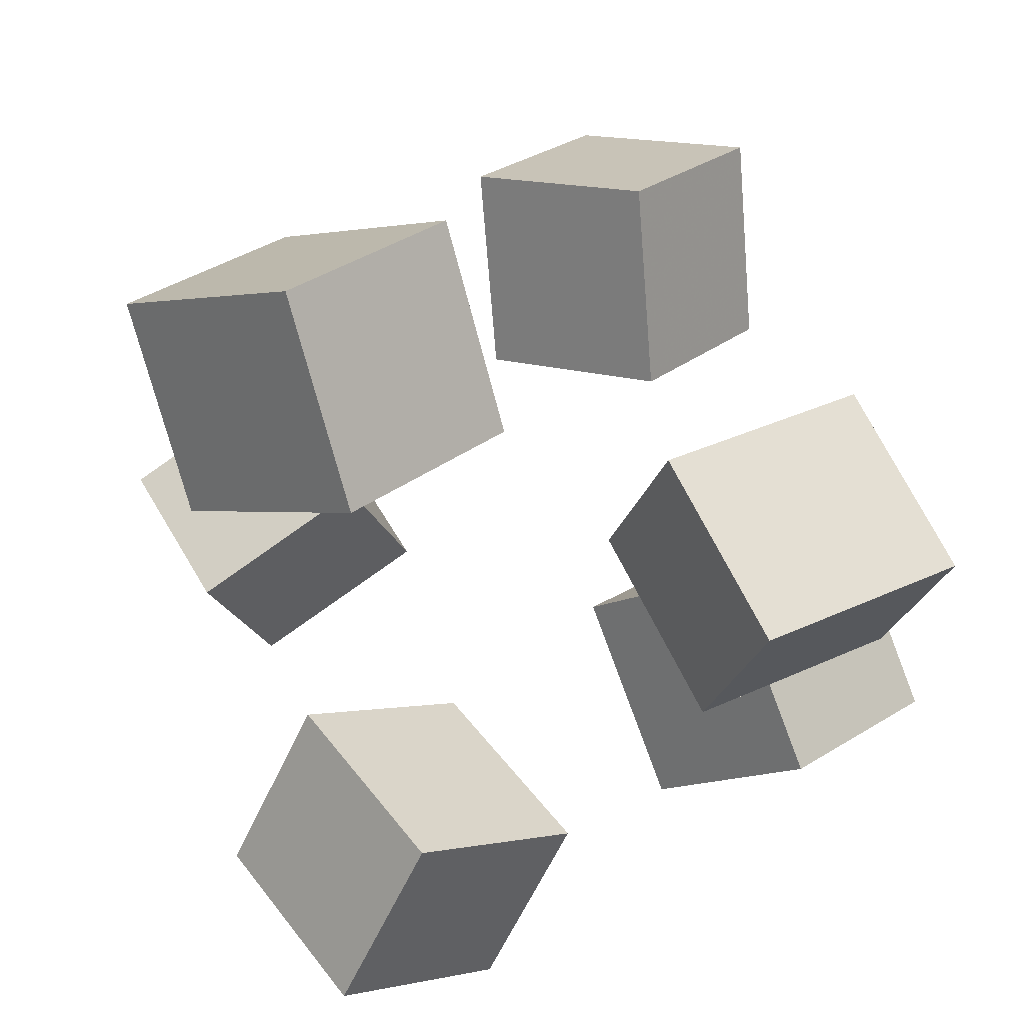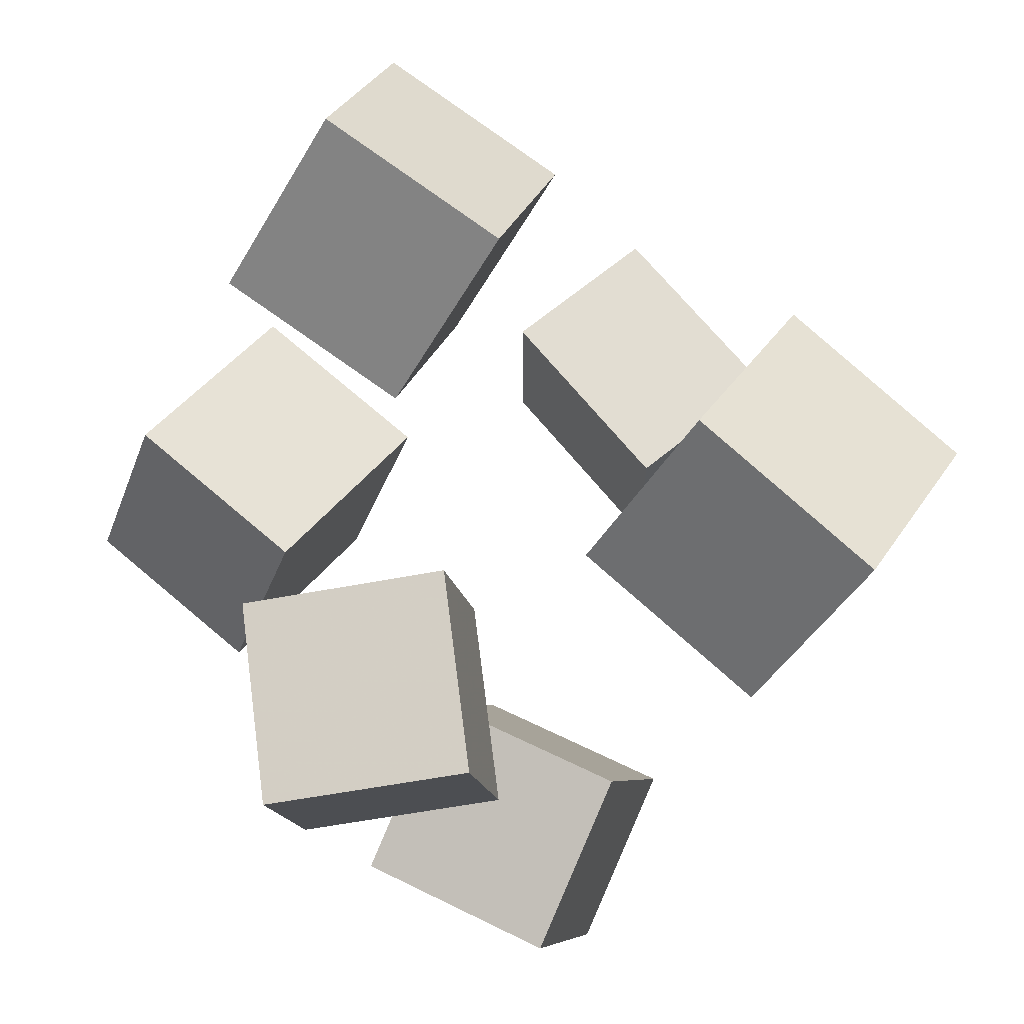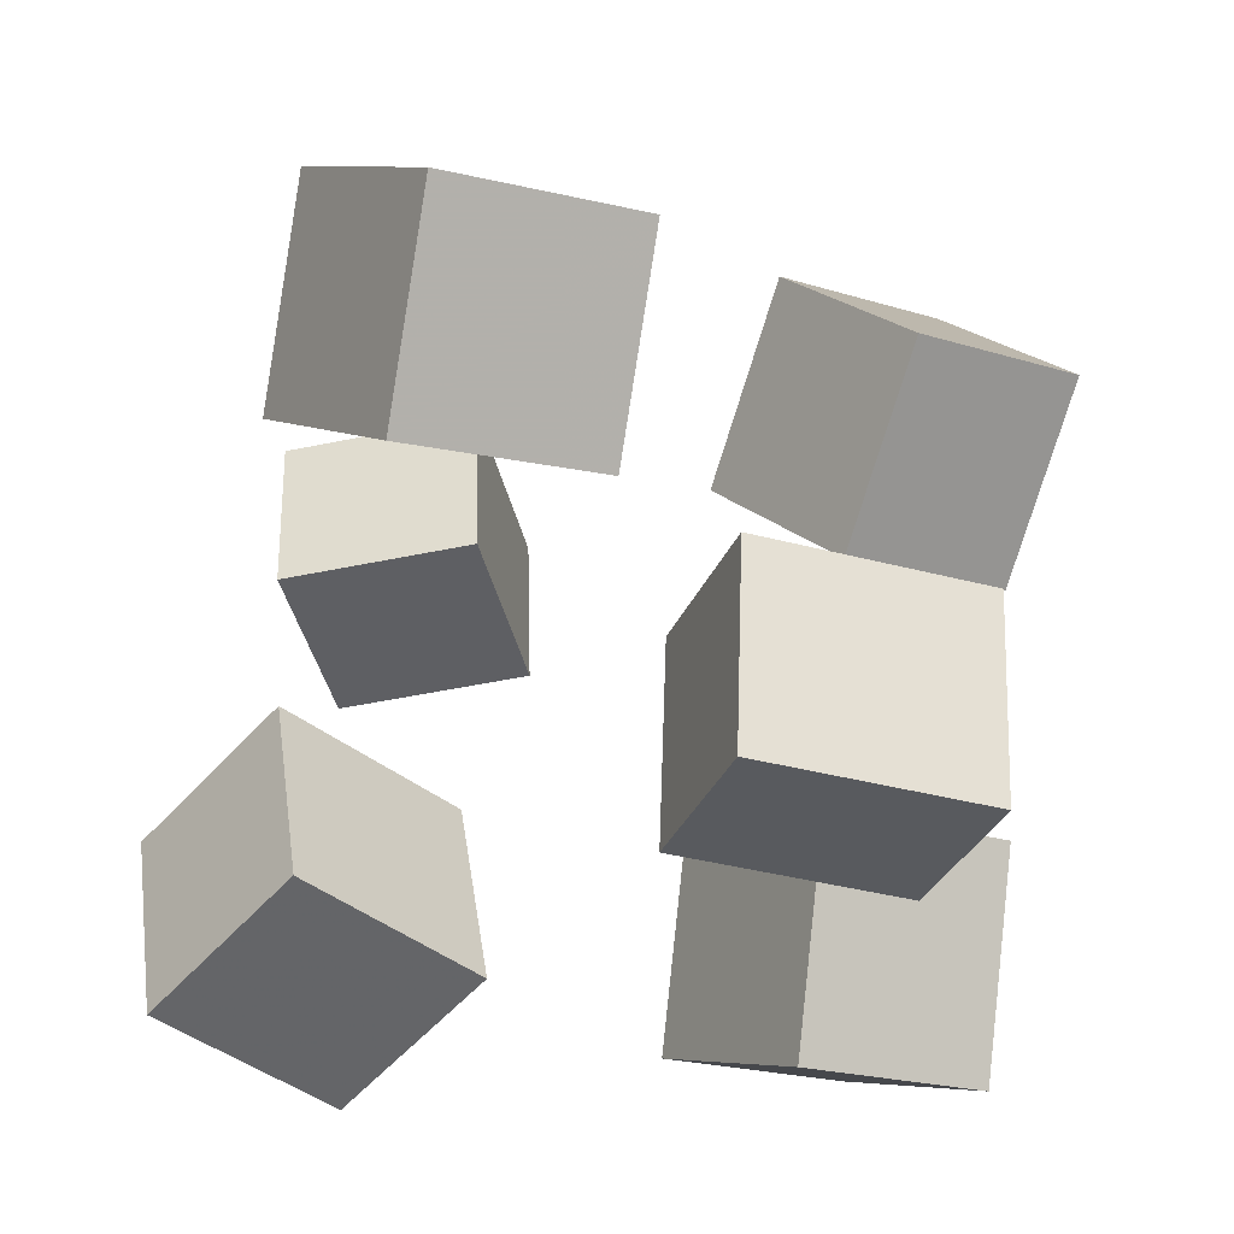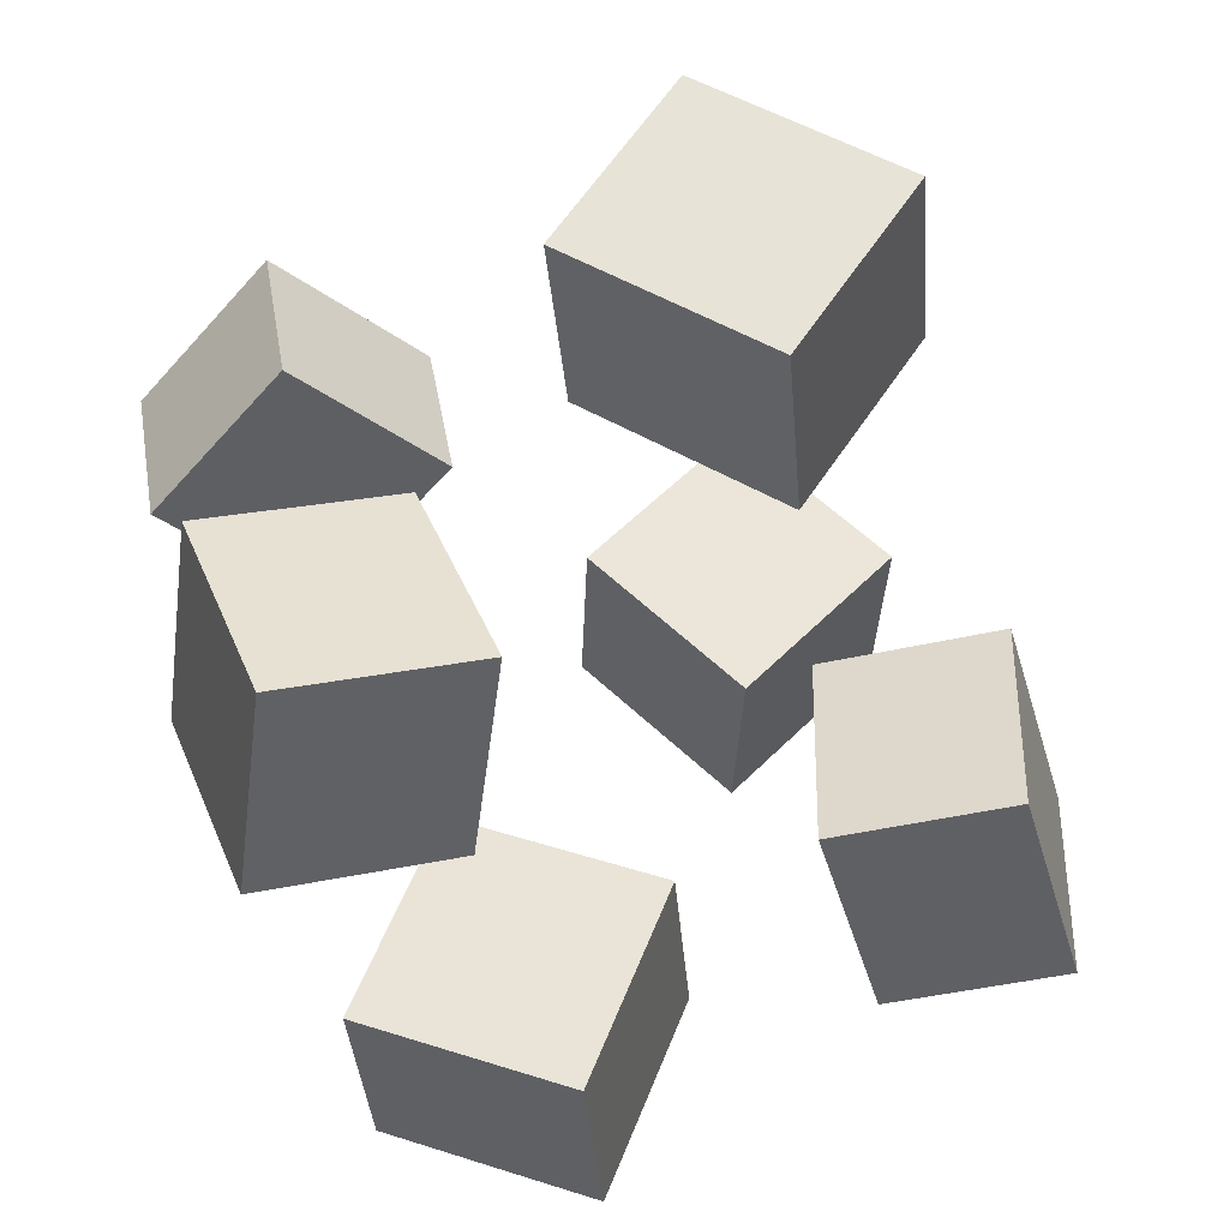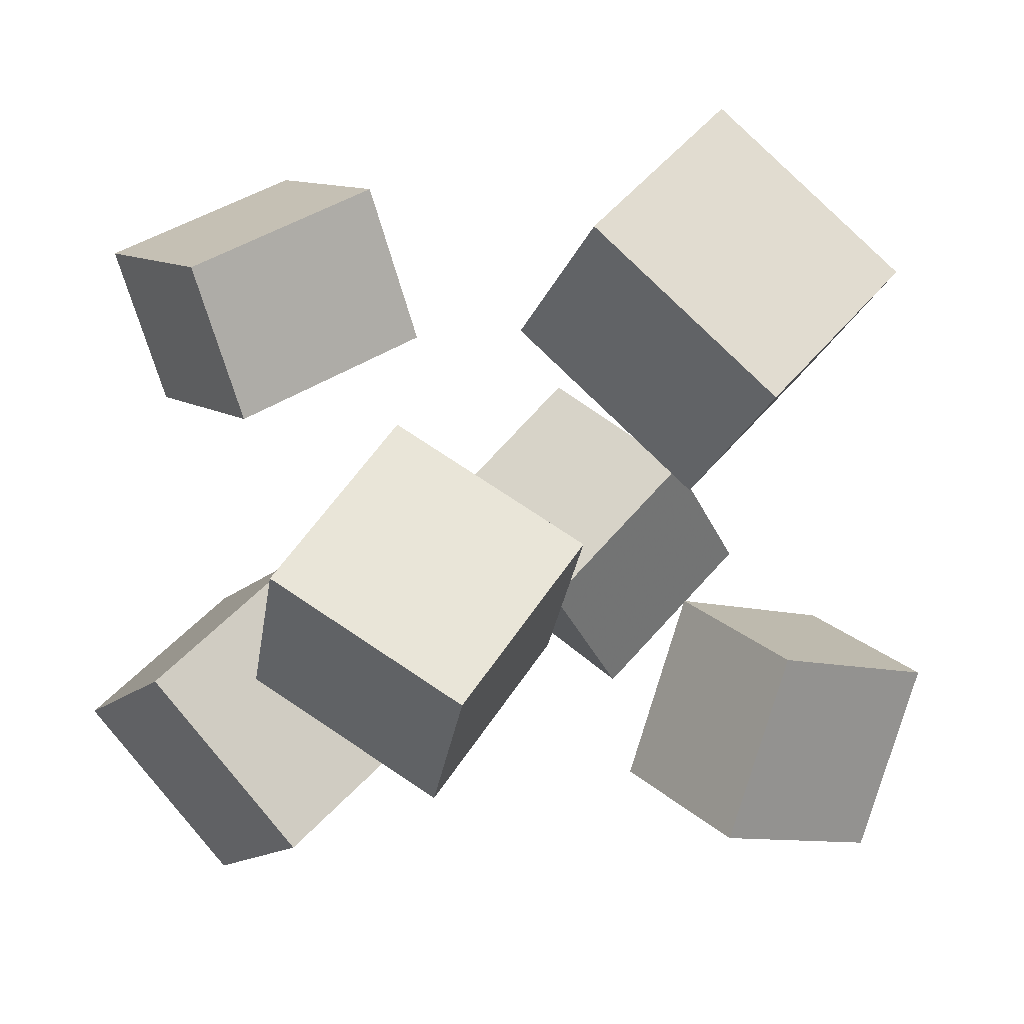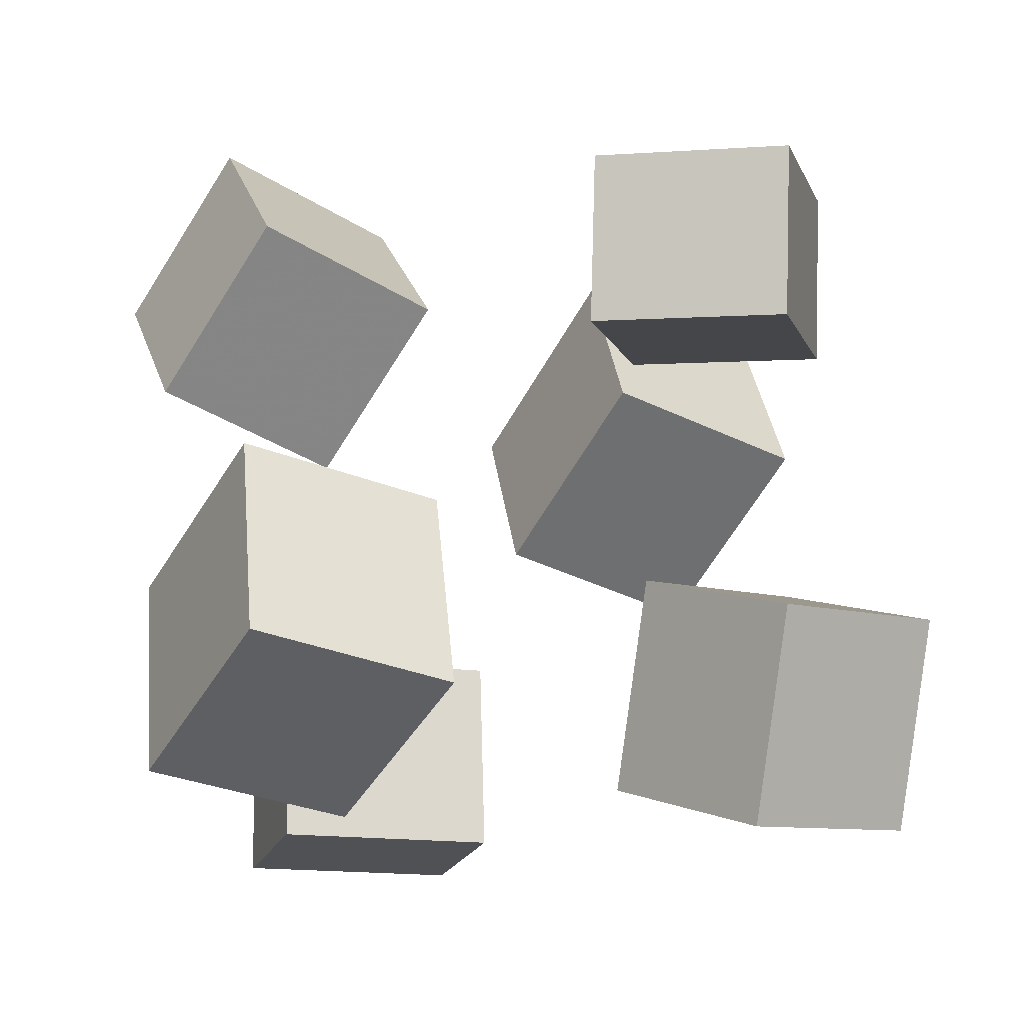
<metadata>
{"format":"obj","ext":"obj","renderer":"f3d","projection":"perspective","resolution":1024,"background":"white","views":[{"elev":70.9,"azim":-28.5,"up":"+Z"},{"elev":69.7,"azim":-110.1,"up":"+Y"},{"elev":58.8,"azim":0.4,"up":"+Z"},{"elev":-44.0,"azim":-54.9,"up":"+Y"},{"elev":10.9,"azim":146.7,"up":"+Z"},{"elev":-19.7,"azim":-178.3,"up":"+Y"}]}
</metadata>
<code>
v 0.3265 0.1168 0.04829
v 0.4194 0.3407 0.2494
v 0.1545 0.3266 -0.106
v 0.2474 0.5506 0.09509
v 0.5646 0.1796 -0.1317
v 0.6575 0.4036 0.06937
v 0.3926 0.3895 -0.286
v 0.4855 0.6135 -0.08491
f 1.0 7.0 5.0
f 1.0 3.0 7.0
f 1.0 4.0 3.0
f 1.0 2.0 4.0
f 3.0 8.0 7.0
f 3.0 4.0 8.0
f 5.0 7.0 8.0
f 5.0 8.0 6.0
f 1.0 5.0 6.0
f 1.0 6.0 2.0
f 2.0 6.0 8.0
f 2.0 8.0 4.0
v -0.434 0.1995 0.247
v -0.3846 0.4676 0.4299
v -0.1569 0.2588 0.08527
v -0.1076 0.5269 0.2681
v -0.2503 0.000707 0.4889
v -0.2009 0.2689 0.6717
v 0.02681 0.06001 0.3271
v 0.07618 0.3282 0.51
f 9.0 15.0 13.0
f 9.0 11.0 15.0
f 9.0 12.0 11.0
f 9.0 10.0 12.0
f 11.0 16.0 15.0
f 11.0 12.0 16.0
f 13.0 15.0 16.0
f 13.0 16.0 14.0
f 9.0 13.0 14.0
f 9.0 14.0 10.0
f 10.0 14.0 16.0
f 10.0 16.0 12.0
v -0.5609 -0.5091 -0.04289
v -0.366 -0.4089 0.1505
v -0.6077 -0.2118 -0.1497
v -0.4128 -0.1116 0.04374
v -0.3316 -0.5486 -0.2535
v -0.1367 -0.4485 -0.0601
v -0.3784 -0.2513 -0.3603
v -0.1835 -0.1512 -0.1669
f 17.0 23.0 21.0
f 17.0 19.0 23.0
f 17.0 20.0 19.0
f 17.0 18.0 20.0
f 19.0 24.0 23.0
f 19.0 20.0 24.0
f 21.0 23.0 24.0
f 21.0 24.0 22.0
f 17.0 21.0 22.0
f 17.0 22.0 18.0
f 18.0 22.0 24.0
f 18.0 24.0 20.0
v 0.09011 -0.3891 -0.4503
v 0.2625 -0.5146 -0.1822
v 0.1244 -0.07652 -0.3261
v 0.2968 -0.202 -0.05797
v 0.3536 -0.3567 -0.6046
v 0.526 -0.4821 -0.3365
v 0.3879 -0.04411 -0.4803
v 0.5603 -0.1696 -0.2123
f 25.0 31.0 29.0
f 25.0 27.0 31.0
f 25.0 28.0 27.0
f 25.0 26.0 28.0
f 27.0 32.0 31.0
f 27.0 28.0 32.0
f 29.0 31.0 32.0
f 29.0 32.0 30.0
f 25.0 29.0 30.0
f 25.0 30.0 26.0
f 26.0 30.0 32.0
f 26.0 32.0 28.0
v 0.3989 -0.1631 0.19
v 0.3909 -0.4568 0.1884
v 0.08599 -0.1552 0.2982
v 0.07801 -0.4488 0.2965
v 0.4825 -0.1667 0.4319
v 0.4745 -0.4604 0.4303
v 0.1695 -0.1588 0.5401
v 0.1615 -0.4524 0.5385
f 33.0 39.0 37.0
f 33.0 35.0 39.0
f 33.0 36.0 35.0
f 33.0 34.0 36.0
f 35.0 40.0 39.0
f 35.0 36.0 40.0
f 37.0 39.0 40.0
f 37.0 40.0 38.0
f 33.0 37.0 38.0
f 33.0 38.0 34.0
f 34.0 38.0 40.0
f 34.0 40.0 36.0
v -0.3866 0.1606 -0.4439
v -0.454 0.2091 -0.1626
v -0.395 0.4095 -0.4889
v -0.4624 0.458 -0.2075
v -0.1037 0.1817 -0.3798
v -0.171 0.2303 -0.09846
v -0.1121 0.4306 -0.4248
v -0.1794 0.4792 -0.1434
f 41.0 47.0 45.0
f 41.0 43.0 47.0
f 41.0 44.0 43.0
f 41.0 42.0 44.0
f 43.0 48.0 47.0
f 43.0 44.0 48.0
f 45.0 47.0 48.0
f 45.0 48.0 46.0
f 41.0 45.0 46.0
f 41.0 46.0 42.0
f 42.0 46.0 48.0
f 42.0 48.0 44.0

</code>
